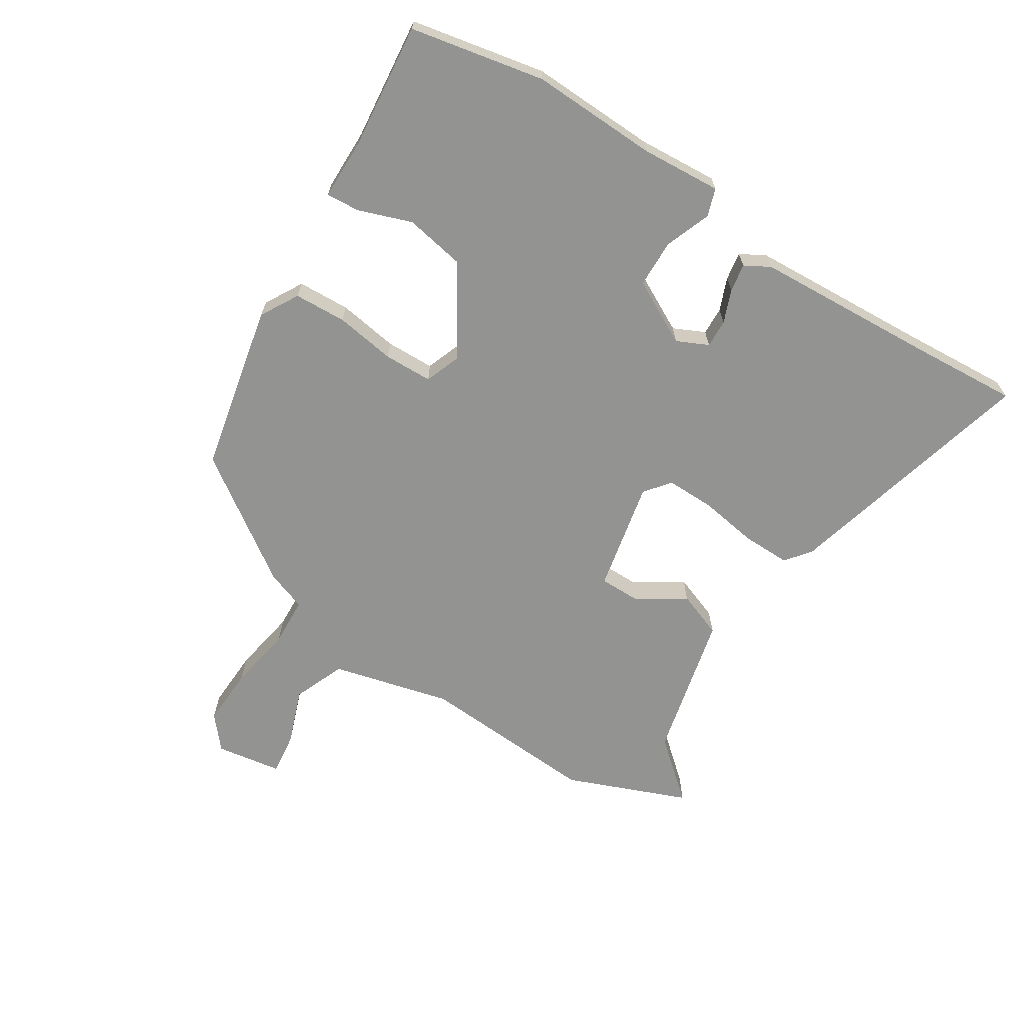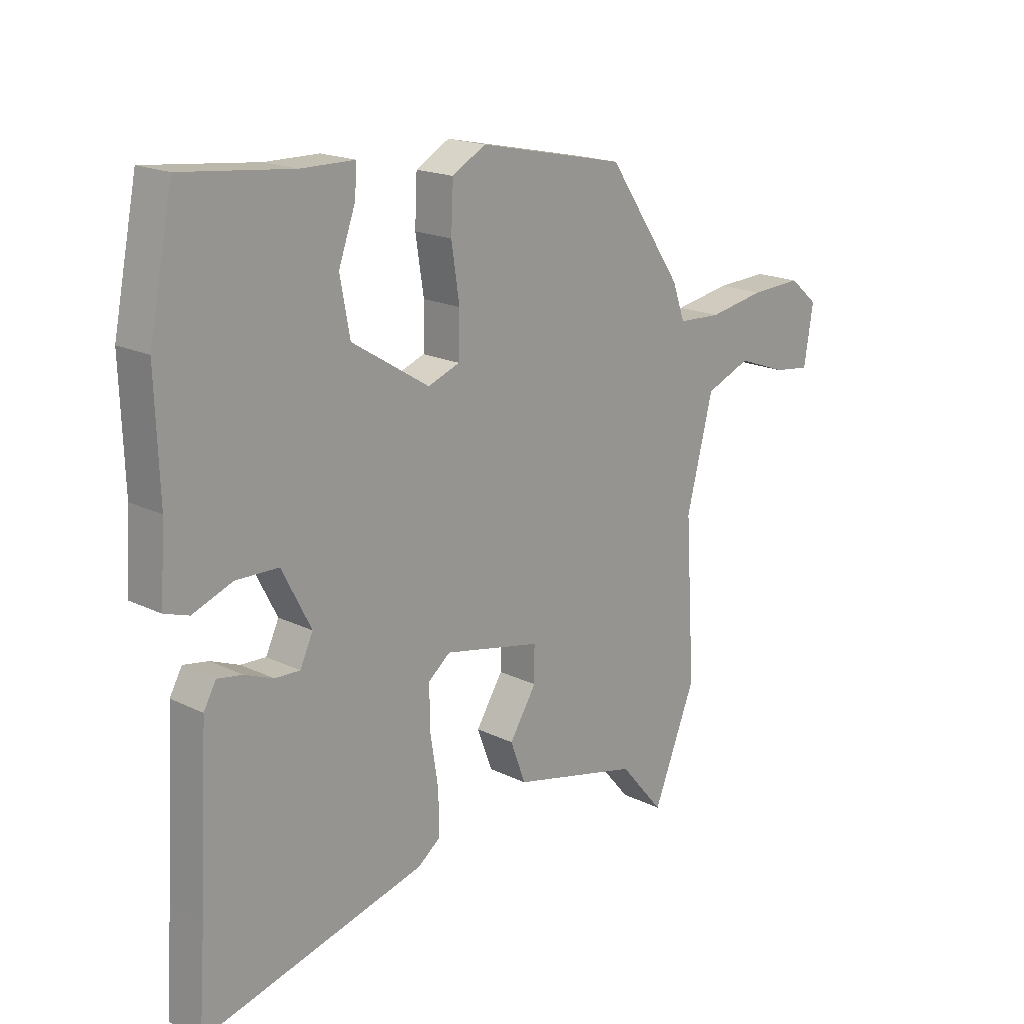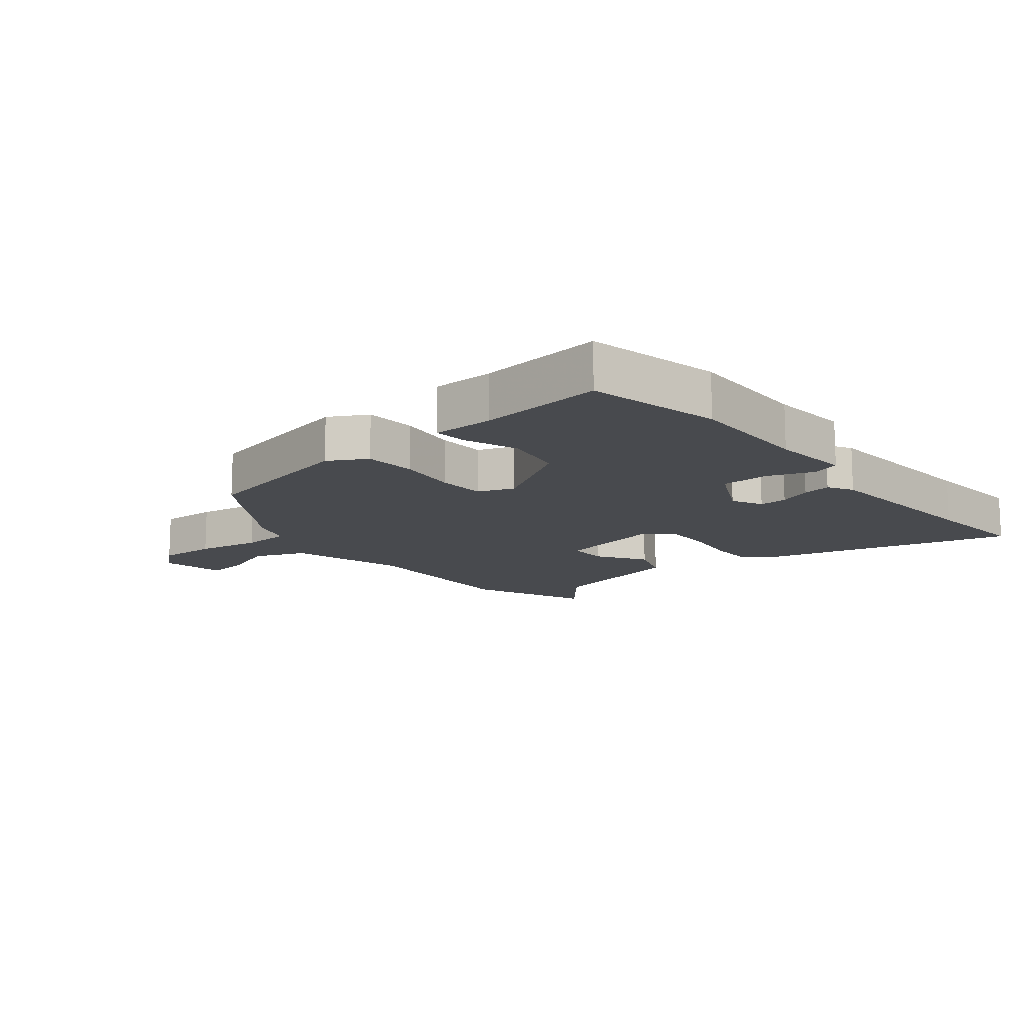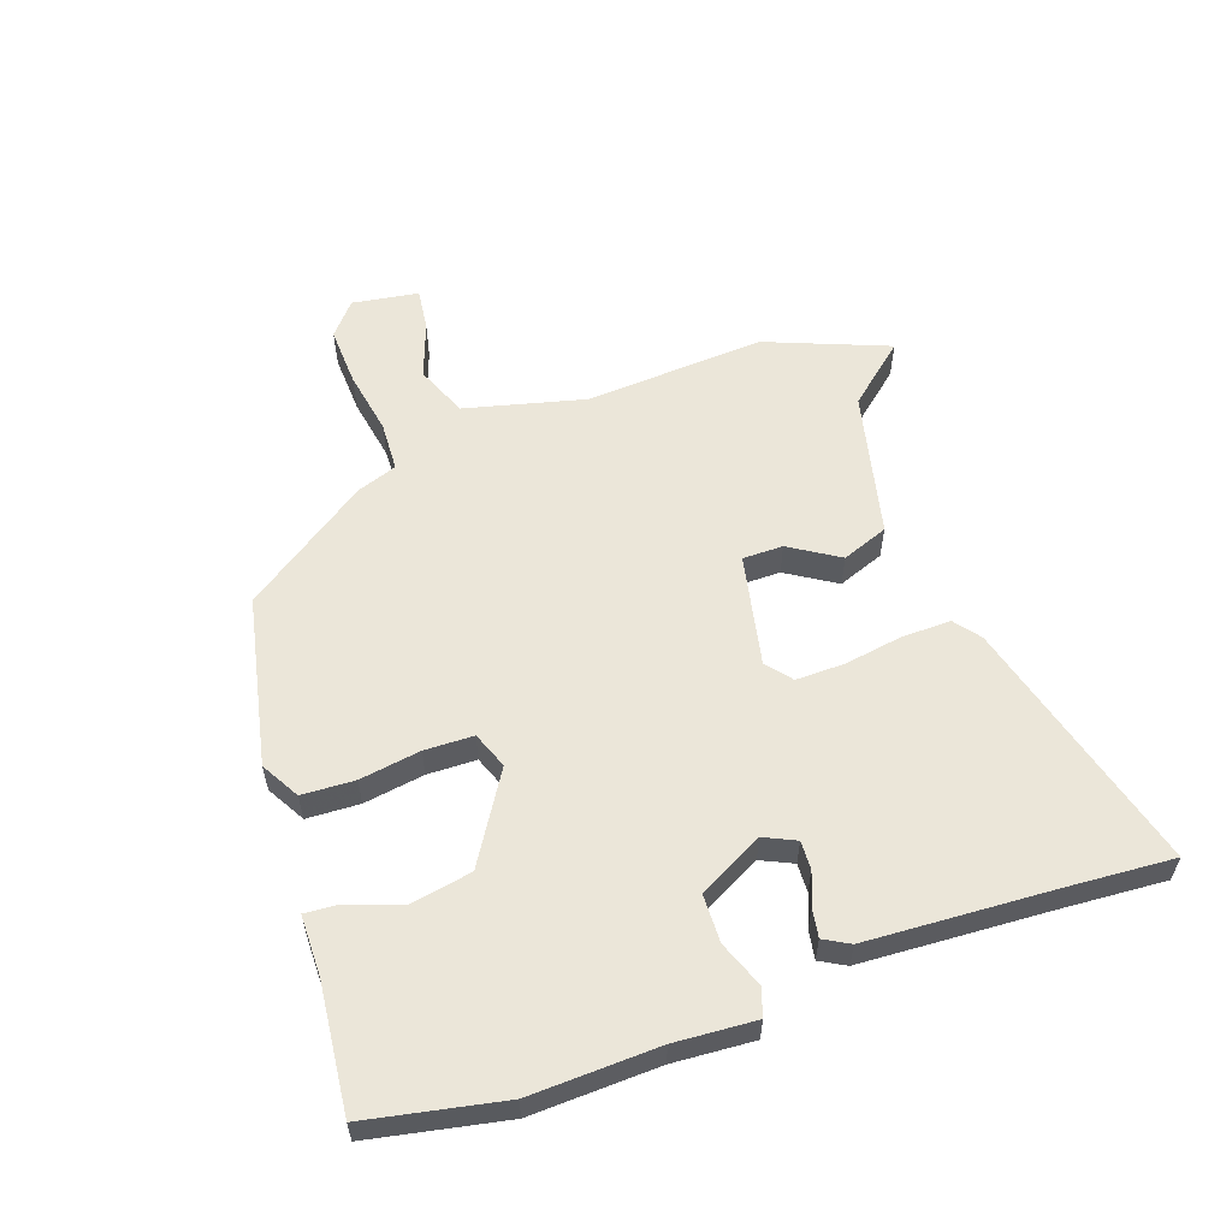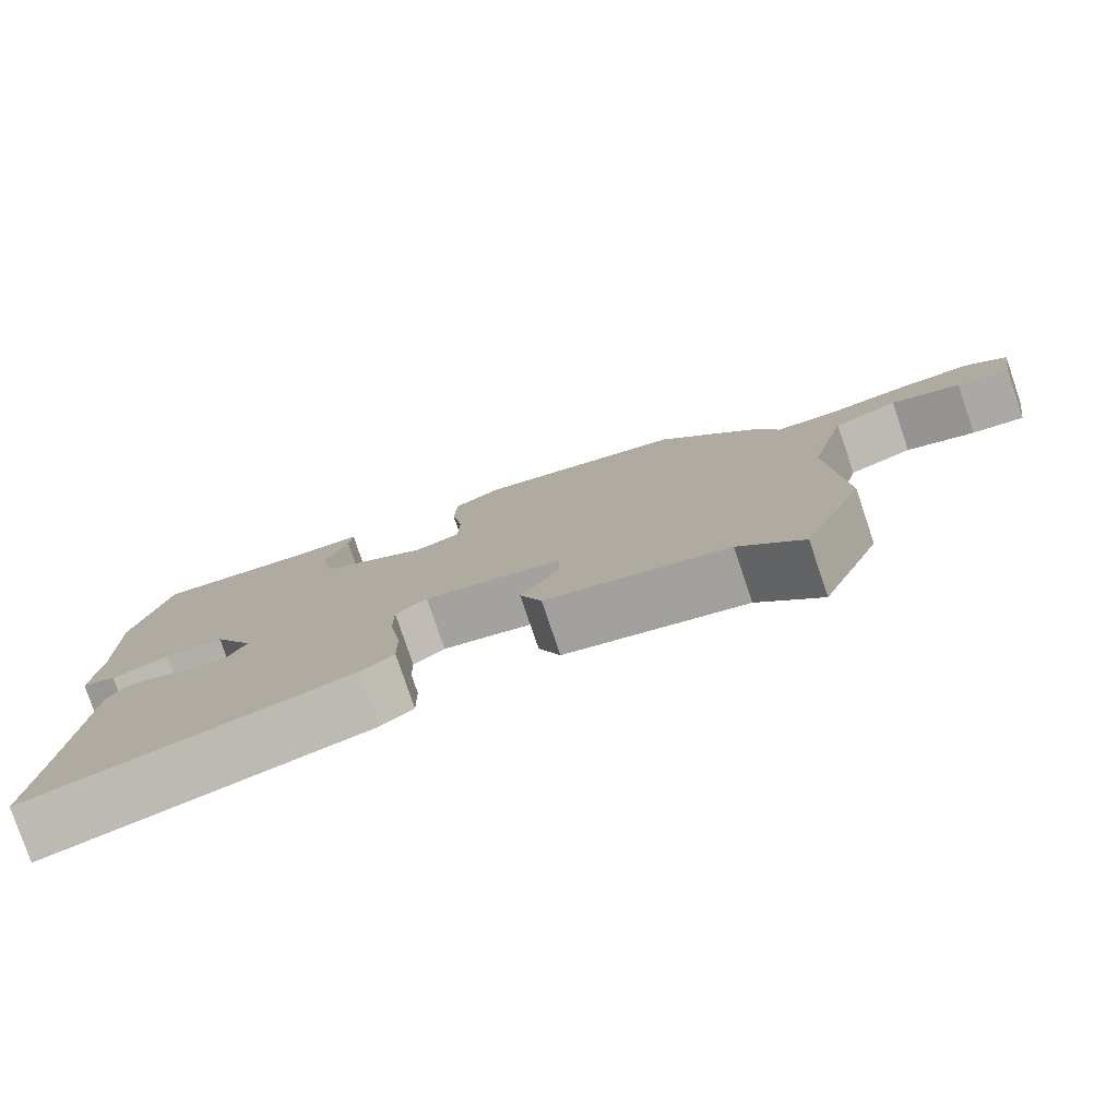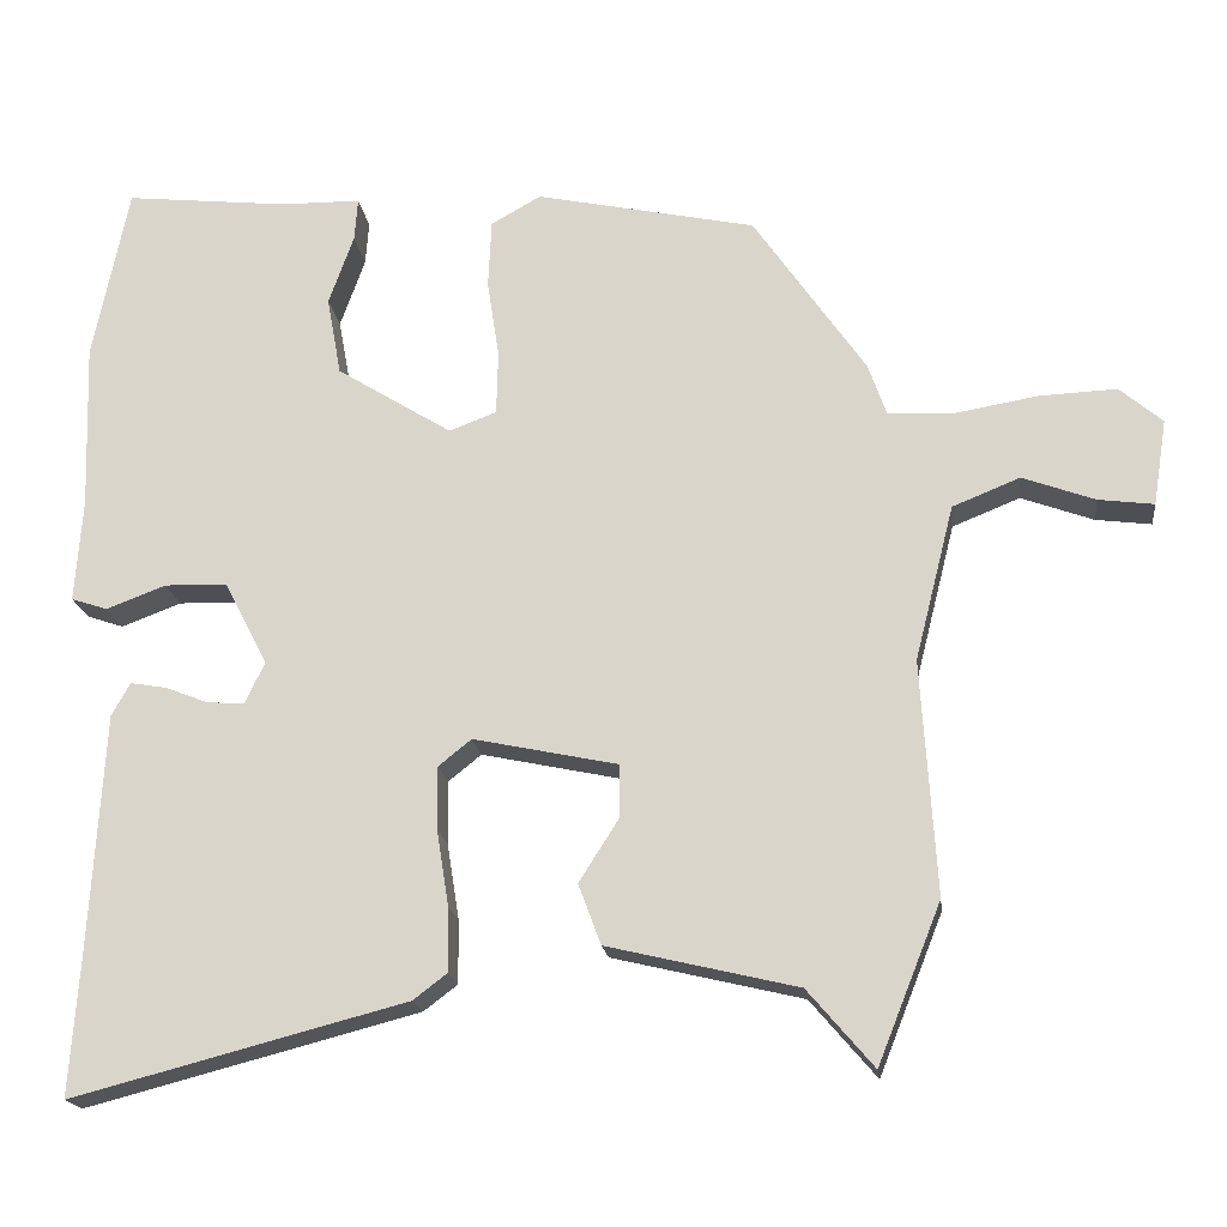
<metadata>
{"format":"obj","ext":"obj","renderer":"f3d","projection":"perspective","resolution":1024,"background":"white","views":[{"elev":-66.7,"azim":57.6,"up":"+Y"},{"elev":18.3,"azim":133.5,"up":"+Z"},{"elev":-13.3,"azim":39.7,"up":"+Y"},{"elev":57.3,"azim":70.5,"up":"+Y"},{"elev":-79.2,"azim":-161.3,"up":"+Z"},{"elev":-18.6,"azim":-172.9,"up":"+Z"}]}
</metadata>
<code>
v -0.319 0.07 0.435
v -0.046 0.07 0.493
v 0.016 0.07 0.458
v 0.02 0.07 0.373
v 0.005 0.07 0.275
v 0.007 0.07 0.196
v 0.066 0.07 0.174
v 0.209 0.07 0.263
v 0.227 0.07 0.361
v 0.196 0.07 0.448
v 0.192 0.07 0.502
v 0.291 0.07 0.503
v 0.495 0.07 0.525
v 0.539 0.07 0.307
v 0.532 0.07 0.101
v 0.541 0.07 -0.029
v 0.496 0.07 -0.044
v 0.422 0.07 -0.016
v 0.344 0.07 -0.018
v 0.29 0.07 -0.122
v 0.314 0.07 -0.173
v 0.36 0.07 -0.171
v 0.413 0.07 -0.15
v 0.459 0.07 -0.142
v 0.482 0.07 -0.183
v 0.499 0.07 -0.479
v 0.511 0.07 -0.654
v 0.097 0.07 -0.546
v 0.055 0.07 -0.514
v 0.056 0.07 -0.435
v 0.071 0.07 -0.341
v 0.072 0.07 -0.262
v 0.031 0.07 -0.229
v -0.149 0.07 -0.267
v -0.149 0.07 -0.332
v -0.099 0.07 -0.411
v -0.127 0.07 -0.486
v -0.363 0.07 -0.542
v -0.445 0.07 -0.638
v -0.524 0.07 -0.441
v -0.506 0.07 -0.15
v -0.555 0.07 0.043
v -0.639 0.07 0.077
v -0.729 0.07 0.044
v -0.798 0.07 0.035
v -0.815 0.07 0.142
v -0.762 0.07 0.187
v -0.666 0.07 0.183
v -0.561 0.07 0.165
v -0.481 0.07 0.169
v -0.458 0.07 0.234
v -0.319 0 0.435
v -0.046 0 0.493
v 0.016 0 0.458
v 0.02 0 0.373
v 0.005 0 0.275
v 0.007 0 0.196
v 0.066 0 0.174
v 0.209 0 0.263
v 0.227 0 0.361
v 0.196 0 0.448
v 0.192 0 0.502
v 0.291 0 0.503
v 0.495 0 0.525
v 0.539 0 0.307
v 0.532 0 0.101
v 0.541 0 -0.029
v 0.496 0 -0.044
v 0.422 0 -0.016
v 0.344 0 -0.018
v 0.29 0 -0.122
v 0.314 0 -0.173
v 0.36 0 -0.171
v 0.413 0 -0.15
v 0.459 0 -0.142
v 0.482 0 -0.183
v 0.499 0 -0.479
v 0.511 0 -0.654
v 0.097 0 -0.546
v 0.055 0 -0.514
v 0.056 0 -0.435
v 0.071 0 -0.341
v 0.072 0 -0.262
v 0.031 0 -0.229
v -0.149 0 -0.267
v -0.149 0 -0.332
v -0.099 0 -0.411
v -0.127 0 -0.486
v -0.363 0 -0.542
v -0.445 0 -0.638
v -0.524 0 -0.441
v -0.506 0 -0.15
v -0.555 0 0.043
v -0.639 0 0.077
v -0.729 0 0.044
v -0.798 0 0.035
v -0.815 0 0.142
v -0.762 0 0.187
v -0.666 0 0.183
v -0.561 0 0.165
v -0.481 0 0.169
v -0.458 0 0.234
f 3 4 5
f 2 3 5
f 1 2 5
f 51 1 5
f 50 51 5
f 47 48 49
f 46 47 49
f 45 46 49
f 44 45 49
f 43 44 49
f 42 43 49 50
f 50 5 6
f 42 50 6
f 41 42 6
f 41 6 7
f 40 41 7
f 39 40 7
f 38 39 7
f 35 36 37 38
f 34 35 38
f 29 30 31
f 28 29 31
f 27 28 31
f 26 27 31
f 25 26 31
f 24 25 31
f 23 24 31
f 22 23 31
f 21 22 31 32
f 20 21 32 33
f 15 16 17 18
f 15 18 19
f 14 15 19
f 13 14 19
f 12 13 19
f 9 10 11 12
f 12 19 20
f 9 12 20
f 8 9 20
f 34 38 7 8
f 8 20 33 34
f 56 55 54
f 56 54 53
f 56 53 52
f 56 52 102
f 56 102 101
f 100 99 98
f 100 98 97
f 100 97 96
f 100 96 95
f 100 95 94
f 101 100 94 93
f 57 56 101
f 57 101 93
f 57 93 92
f 58 57 92
f 58 92 91
f 58 91 90
f 58 90 89
f 89 88 87 86
f 89 86 85
f 82 81 80
f 82 80 79
f 82 79 78
f 82 78 77
f 82 77 76
f 82 76 75
f 82 75 74
f 82 74 73
f 83 82 73 72
f 84 83 72 71
f 69 68 67 66
f 70 69 66
f 70 66 65
f 70 65 64
f 70 64 63
f 63 62 61 60
f 71 70 63
f 71 63 60
f 71 60 59
f 59 58 89 85
f 85 84 71 59
f 1 52 53 2
f 2 53 54 3
f 3 54 55 4
f 4 55 56 5
f 5 56 57 6
f 6 57 58 7
f 7 58 59 8
f 8 59 60 9
f 9 60 61 10
f 10 61 62 11
f 11 62 63 12
f 12 63 64 13
f 13 64 65 14
f 14 65 66 15
f 15 66 67 16
f 16 67 68 17
f 17 68 69 18
f 18 69 70 19
f 19 70 71 20
f 20 71 72 21
f 21 72 73 22
f 22 73 74 23
f 23 74 75 24
f 24 75 76 25
f 25 76 77 26
f 26 77 78 27
f 27 78 79 28
f 28 79 80 29
f 29 80 81 30
f 30 81 82 31
f 31 82 83 32
f 32 83 84 33
f 33 84 85 34
f 34 85 86 35
f 35 86 87 36
f 36 87 88 37
f 37 88 89 38
f 38 89 90 39
f 39 90 91 40
f 40 91 92 41
f 41 92 93 42
f 42 93 94 43
f 43 94 95 44
f 44 95 96 45
f 45 96 97 46
f 46 97 98 47
f 47 98 99 48
f 48 99 100 49
f 49 100 101 50
f 50 101 102 51
f 51 102 52 1

</code>
